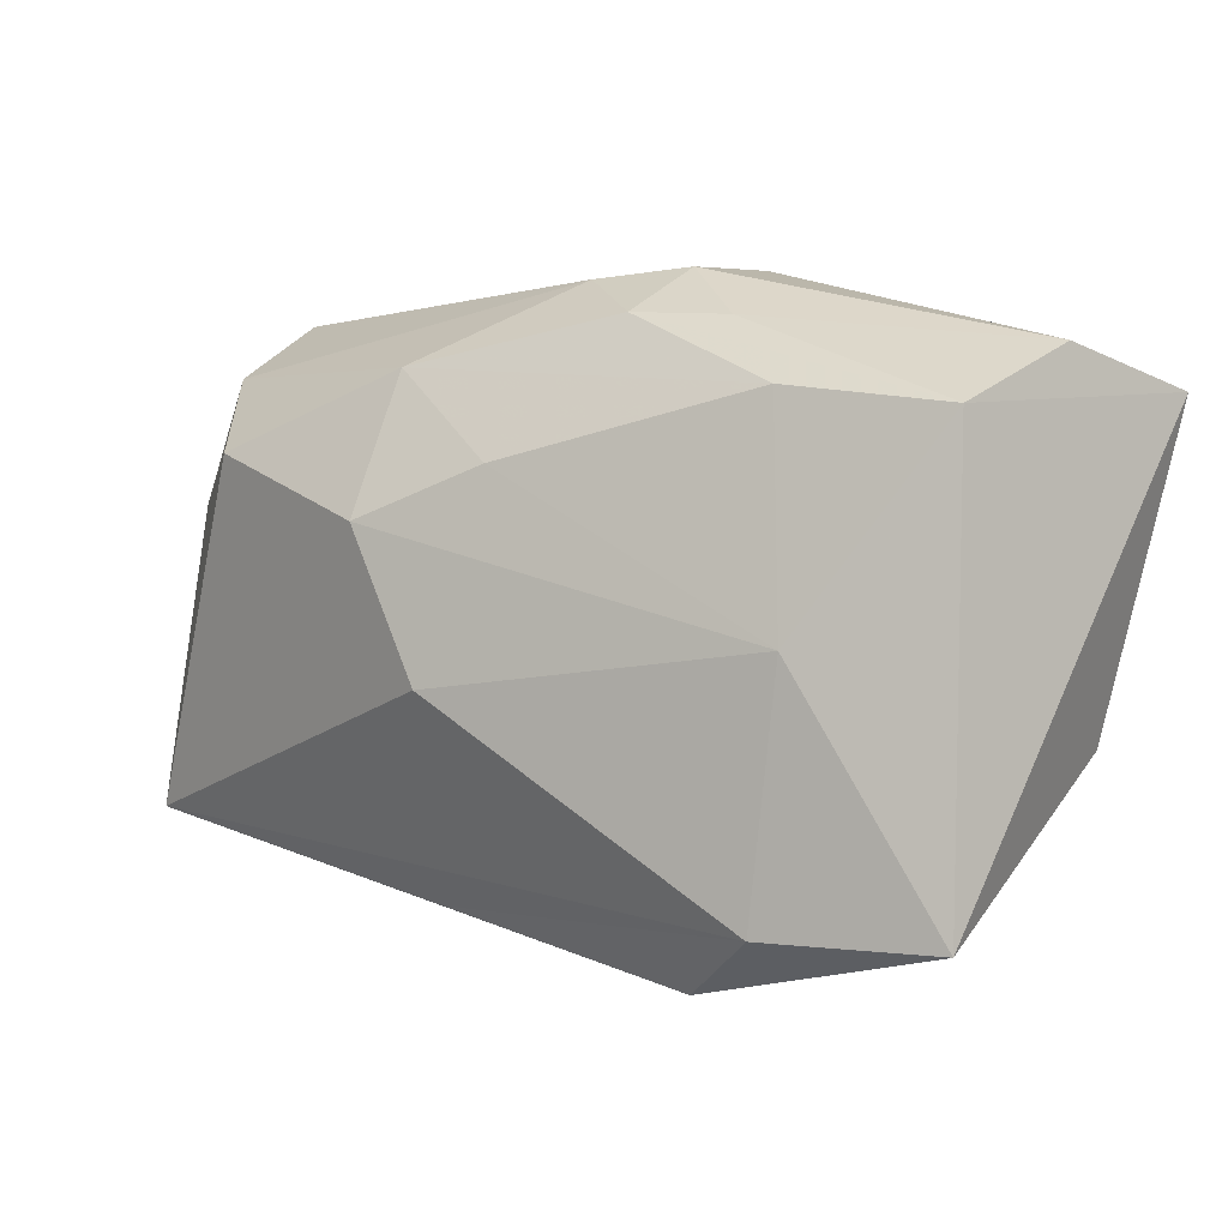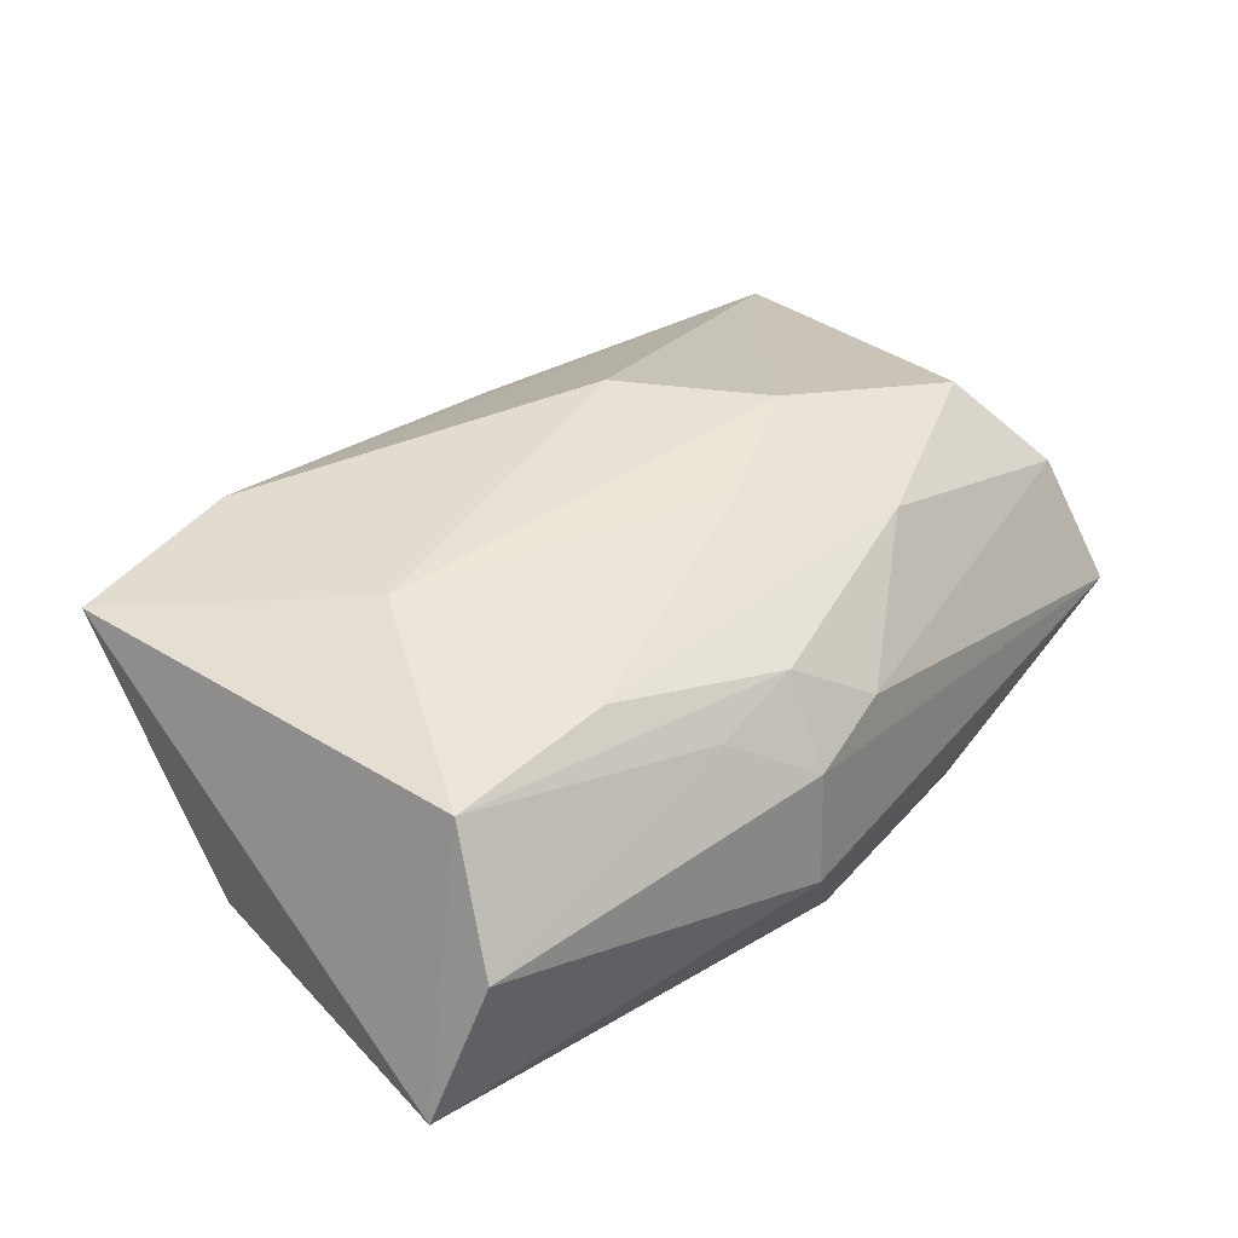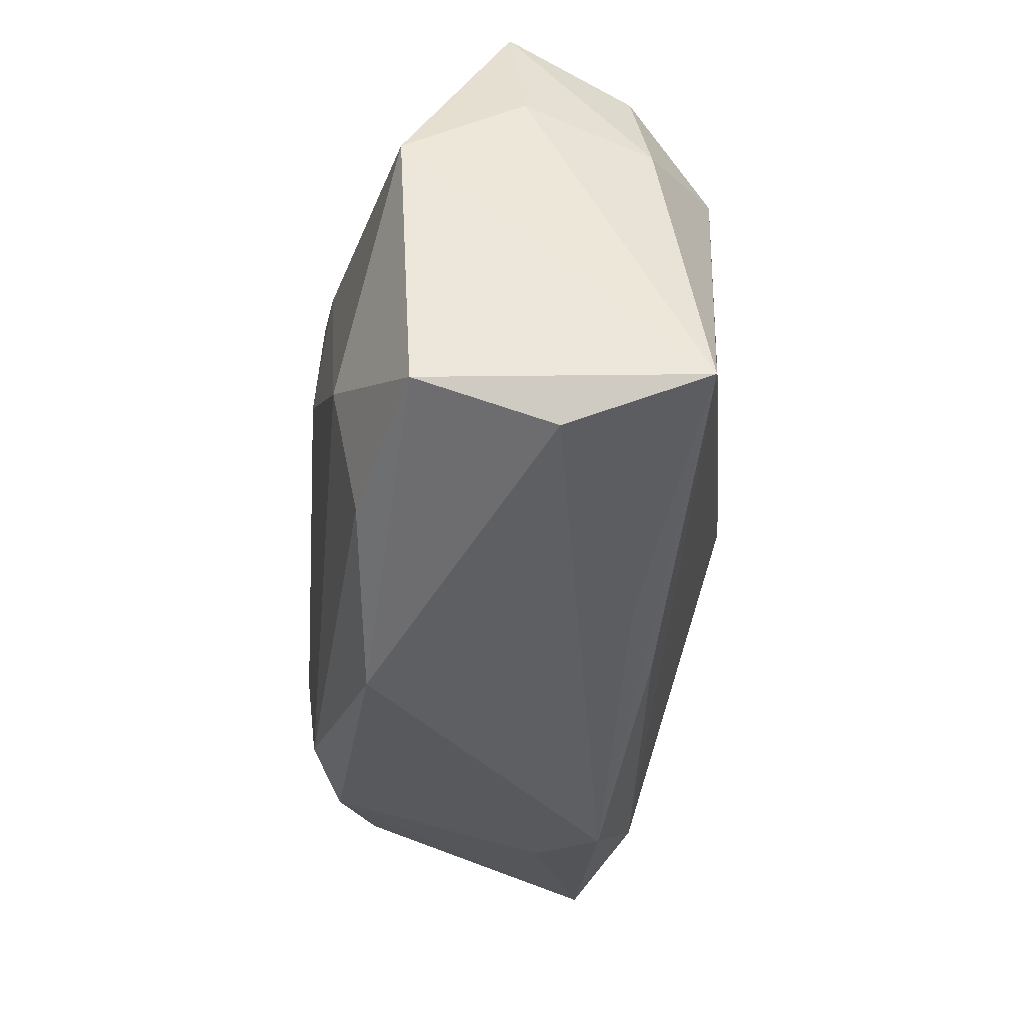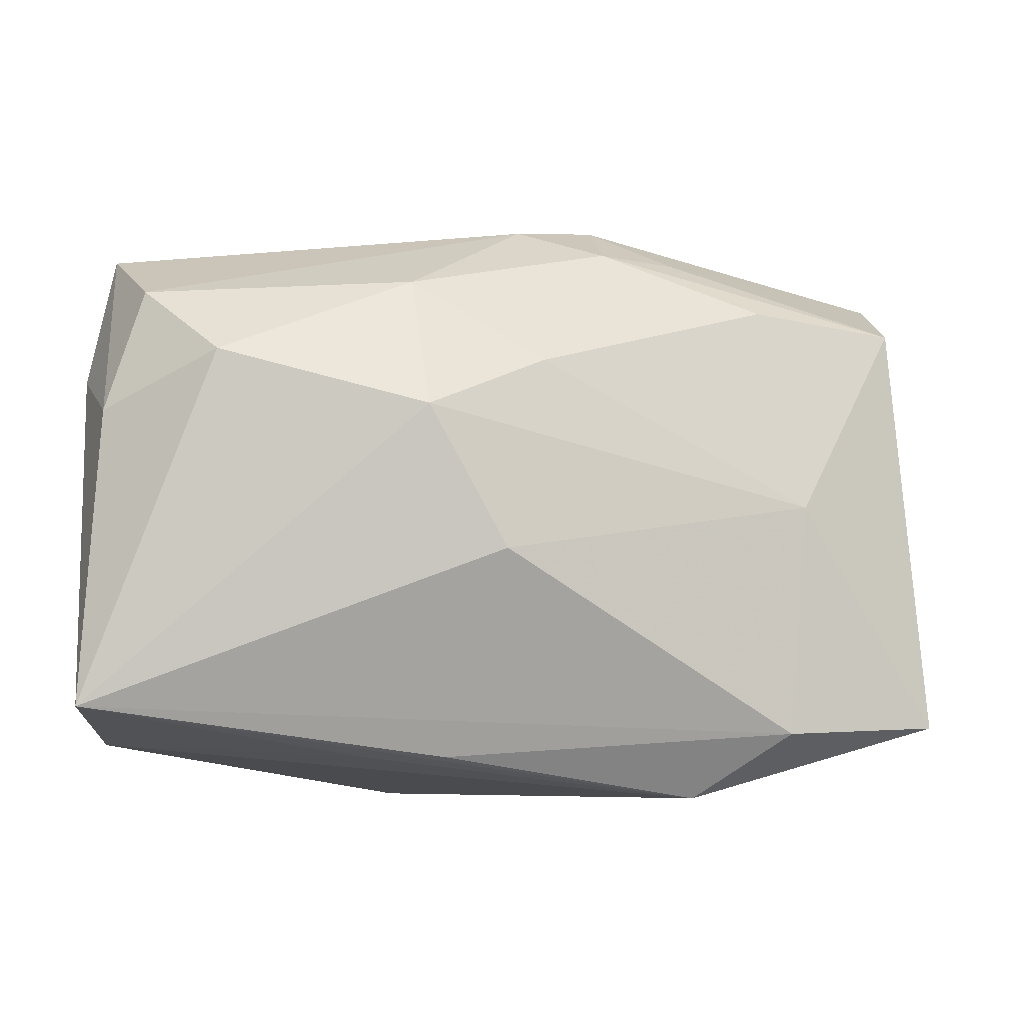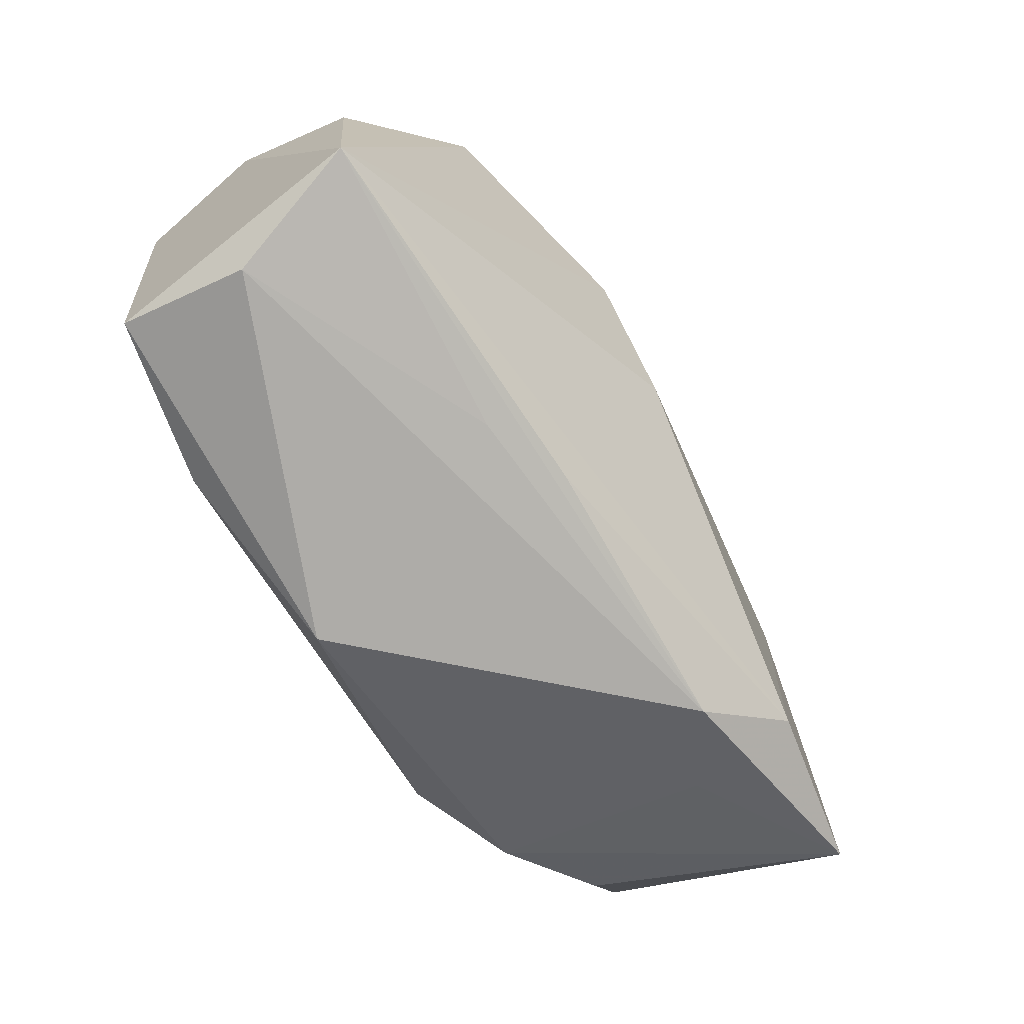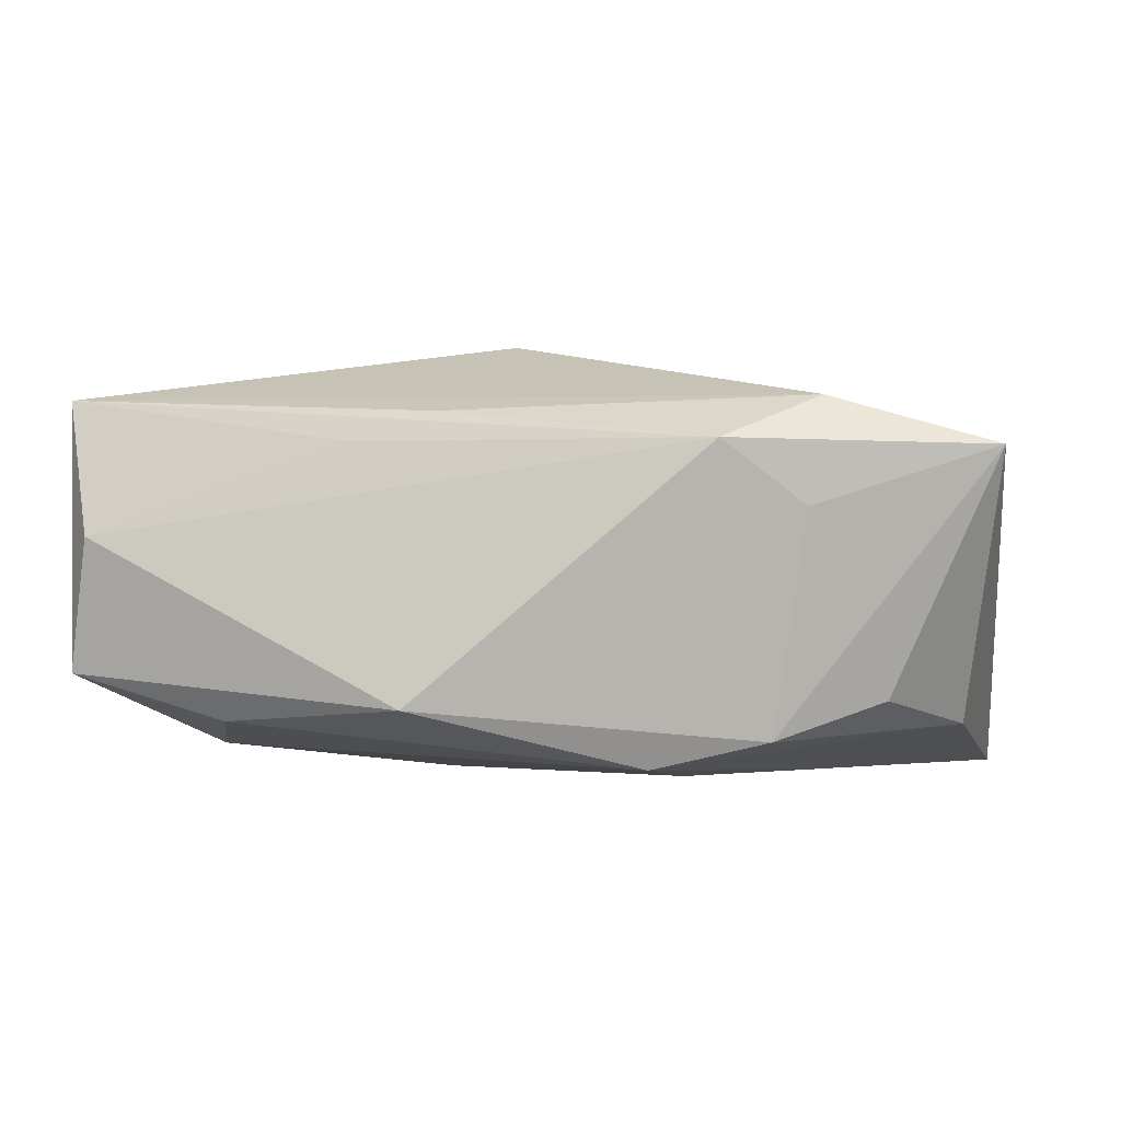
<metadata>
{"format":"obj","ext":"obj","renderer":"f3d","projection":"perspective","resolution":1024,"background":"white","views":[{"elev":5.3,"azim":41.1,"up":"+Y"},{"elev":27.6,"azim":131.8,"up":"+Z"},{"elev":-38.9,"azim":-93.3,"up":"+Y"},{"elev":-4.6,"azim":-9.4,"up":"+Y"},{"elev":-66.2,"azim":-52.8,"up":"+Y"},{"elev":-1.7,"azim":5.7,"up":"+Z"}]}
</metadata>
<code>
v -0.02368 -0.01998 -0.01167
v -0.03681 -0.01813 -0.007922
v -0.03551 0.007821 0.01082
v 0.02365 -0.01961 0.01393
v -0.01035 0.01506 -0.01542
v -0.01398 0.02224 -0.01062
v -0.008701 0.003359 -0.01654
v 0.008443 0.02647 0.001113
v 0.001455 0.01223 0.01619
v -0.03501 -0.0206 0.003051
v 0.008126 0.02644 -0.008184
v -0.009566 0.0191 0.01357
v -0.008665 -0.02571 -0.01055
v -0.006525 -0.02148 0.01275
v 0.01958 -0.01966 -0.01314
v 0.001188 0.02562 0.004288
v -0.00226 -0.004063 0.01983
v -0.03213 0.01822 0.009712
v 0.03514 -0.00835 -0.01209
v 0.01569 -0.02528 0.01019
v 0.02245 -0.002241 -0.01633
v -0.02876 0.01424 -0.008969
v -0.03483 0.02265 -0.0005963
v 0.03944 0.0173 -0.01654
v -0.03728 0.01149 0.0004867
v -0.03728 -0.0171 0.01429
v 0.03536 0.01665 0.006128
v 0.01235 -0.01175 -0.01632
v 0.02544 0.0001868 0.01293
v -0.01373 -0.02144 0.01043
v -0.008823 0.007857 0.01974
v 0.009993 -0.02018 -0.01534
v 0.03682 0.02085 -0.00469
v -0.02616 0.01243 0.0169
v 0.008186 0.02301 0.008297
v -0.02597 -0.01037 -0.01387
v 0.0224 -0.02284 0.005036
v 0.02869 -0.01678 -0.009992
v 0.03763 -0.01927 0.009967
v -0.03713 0.00621 -0.009324
v 0.01535 0.0228 0.00522
v -0.0001333 0.02099 -0.01654
v 0.02222 0.01791 0.009424
f 31 26 17
f 42 24 7
f 7 24 28
f 28 32 7
f 24 27 39
f 14 26 20
f 7 32 36
f 20 26 30
f 34 26 31
f 21 28 24
f 32 28 21
f 37 39 20
f 24 39 19
f 19 21 24
f 32 21 19
f 20 39 4
f 4 14 20
f 4 17 26
f 26 14 4
f 29 39 27
f 31 17 29
f 17 4 29
f 29 4 39
f 24 42 11
f 8 11 23
f 33 27 24
f 24 11 33
f 33 11 8
f 5 42 7
f 7 36 5
f 20 30 10
f 10 13 20
f 10 30 26
f 26 2 10
f 2 13 10
f 1 36 32
f 32 13 1
f 2 36 1
f 1 13 2
f 26 34 3
f 3 34 18
f 3 25 26
f 18 23 3
f 3 23 25
f 38 19 39
f 16 23 18
f 8 23 16
f 16 35 8
f 6 11 42
f 6 23 11
f 27 35 43
f 43 29 27
f 41 35 27
f 8 35 41
f 27 33 41
f 41 33 8
f 12 34 31
f 12 43 35
f 18 34 12
f 12 16 18
f 35 16 12
f 39 37 15
f 15 38 39
f 15 13 32
f 32 19 15
f 19 38 15
f 20 13 15
f 15 37 20
f 25 23 40
f 40 5 36
f 40 36 2
f 40 2 26
f 26 25 40
f 31 29 9
f 29 43 9
f 9 12 31
f 43 12 9
f 23 6 22
f 22 40 23
f 22 6 42
f 42 5 22
f 5 40 22

</code>
